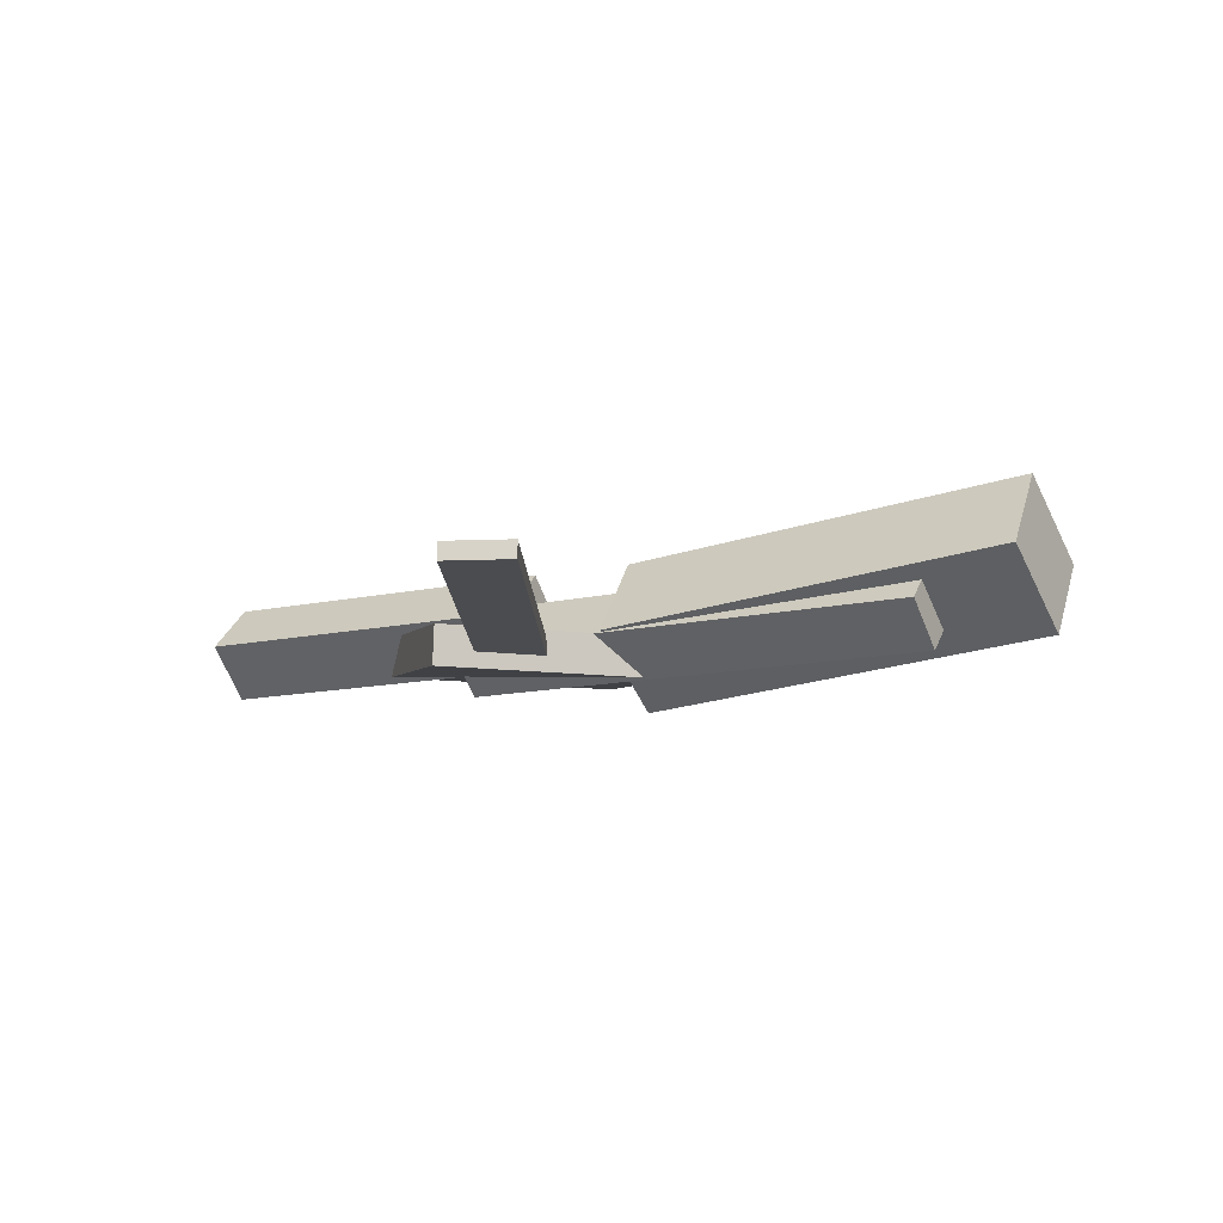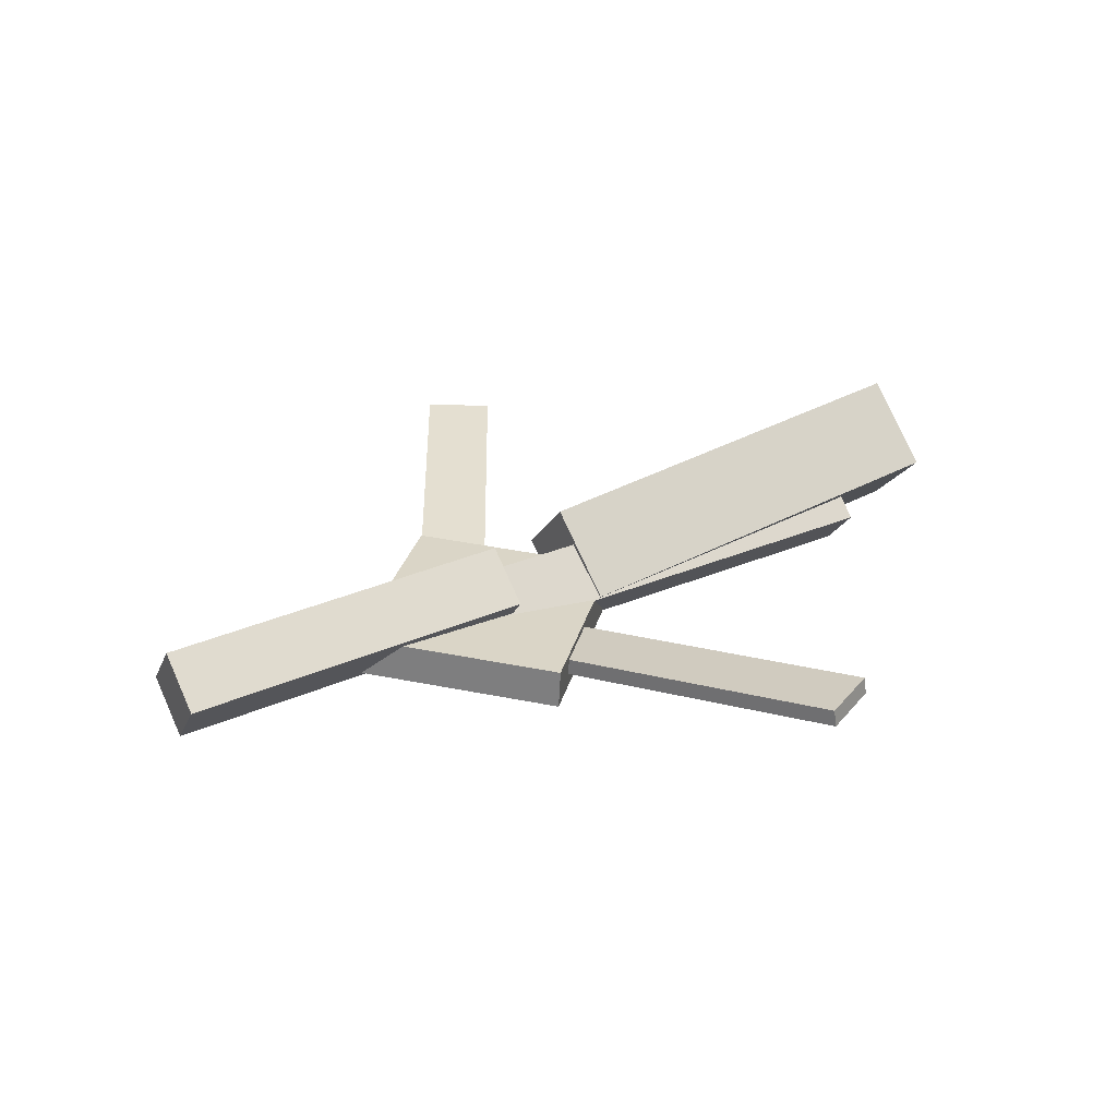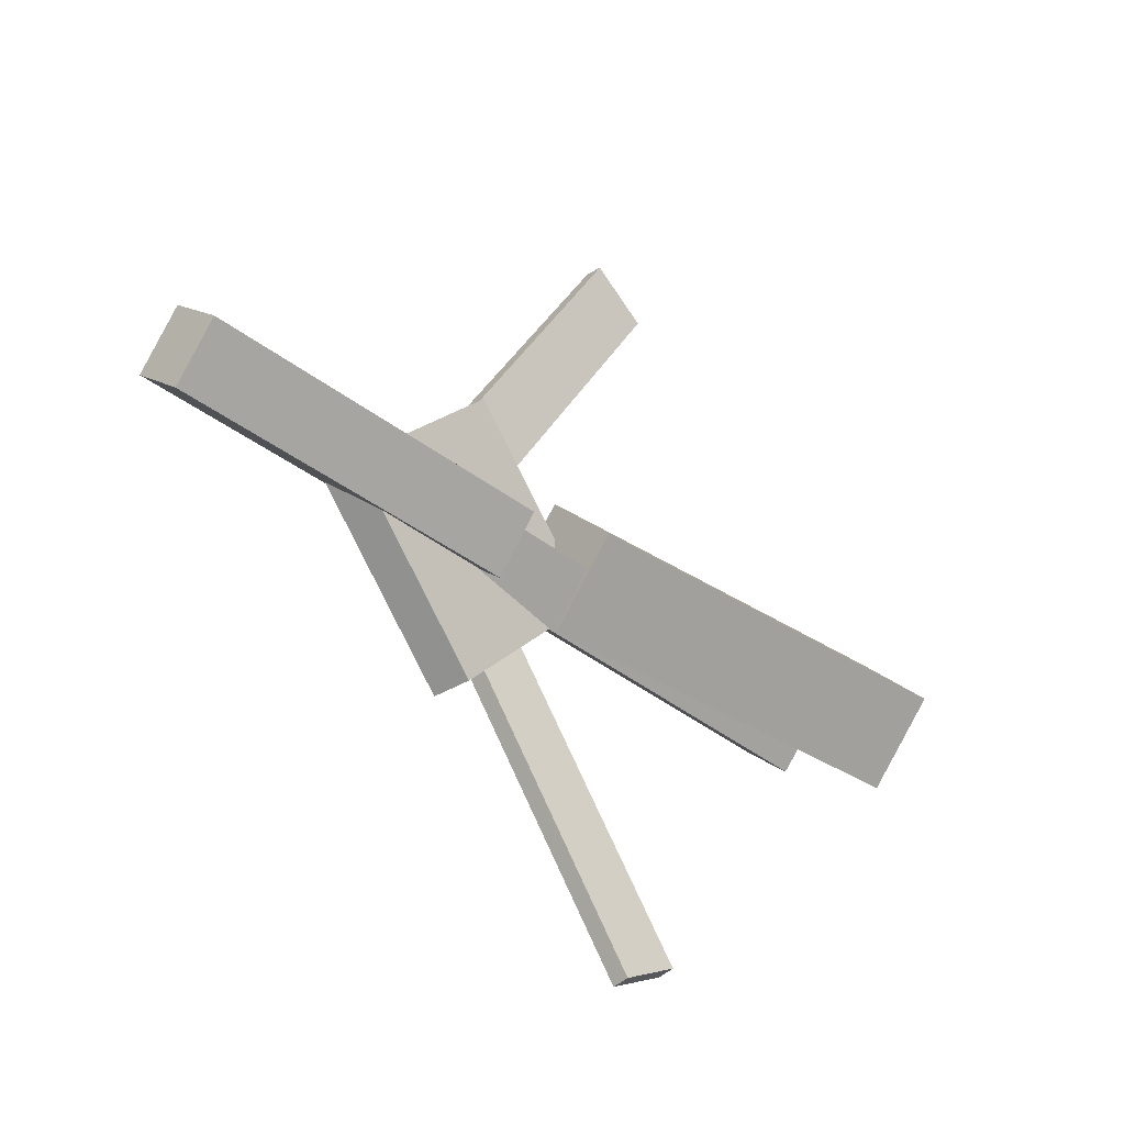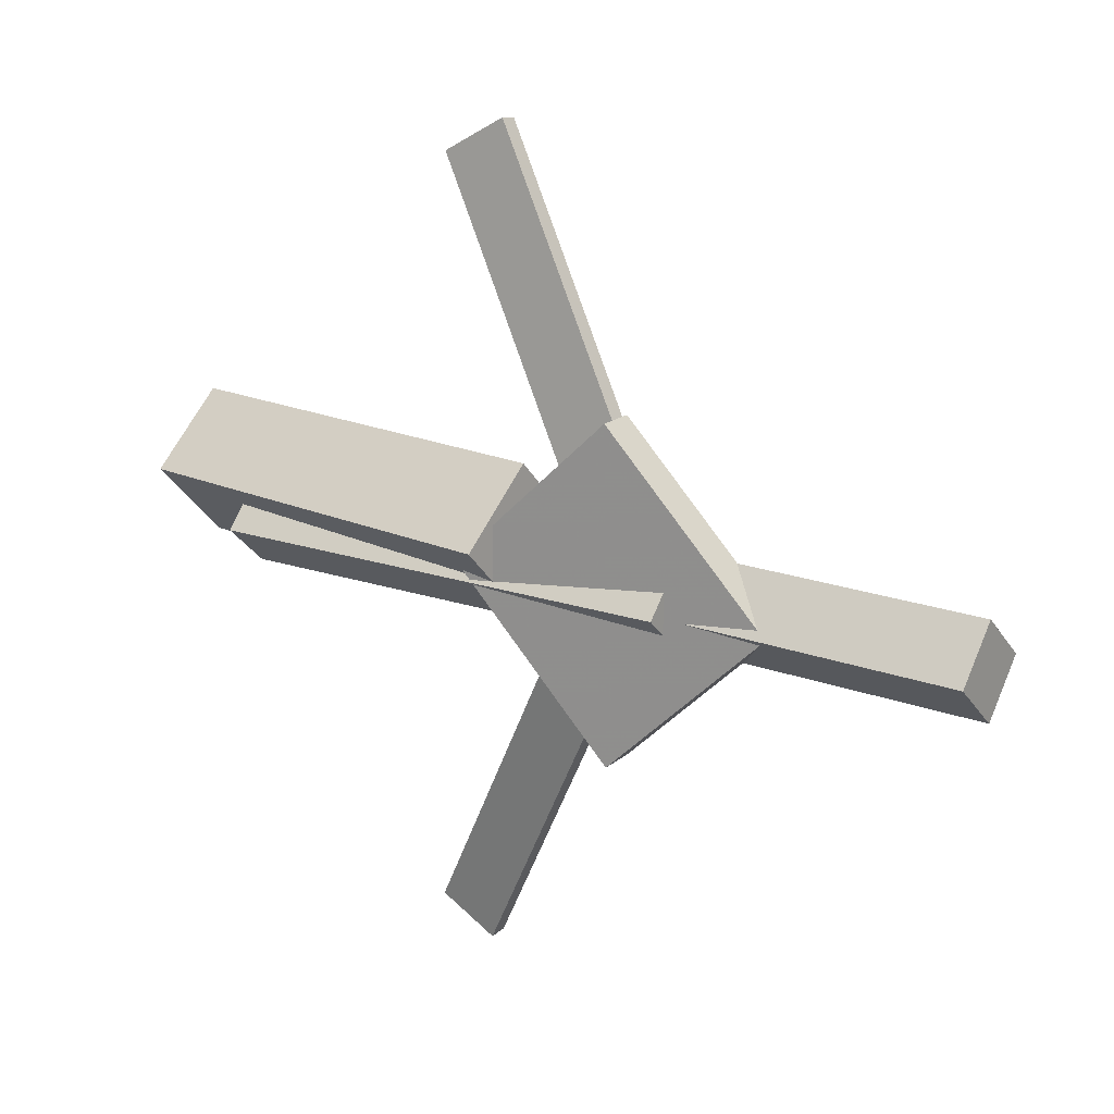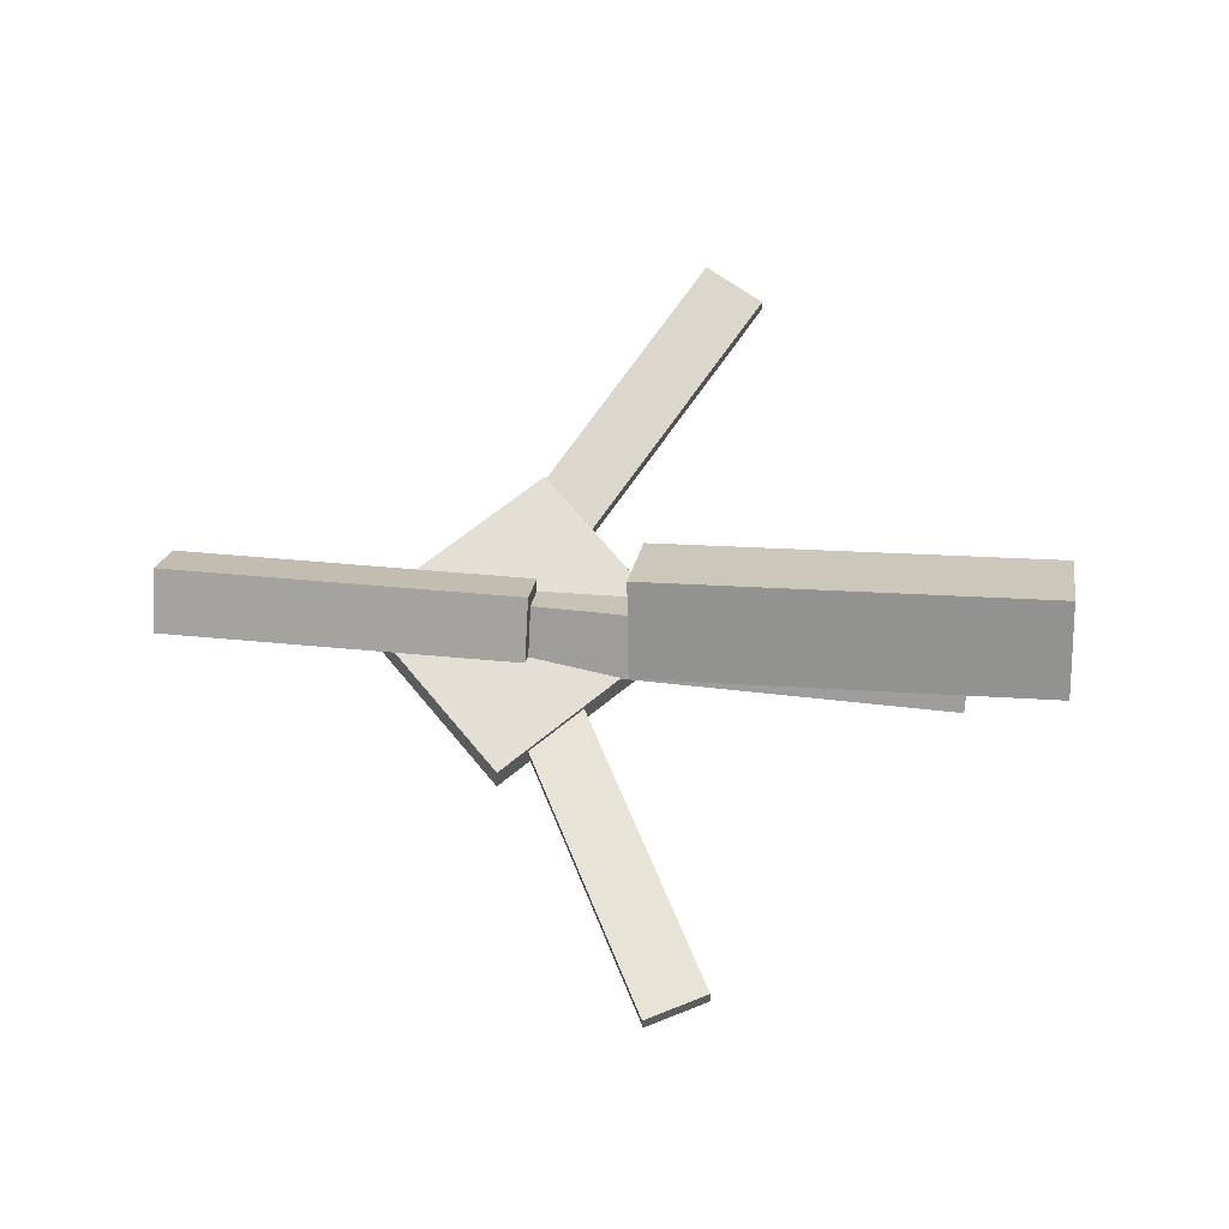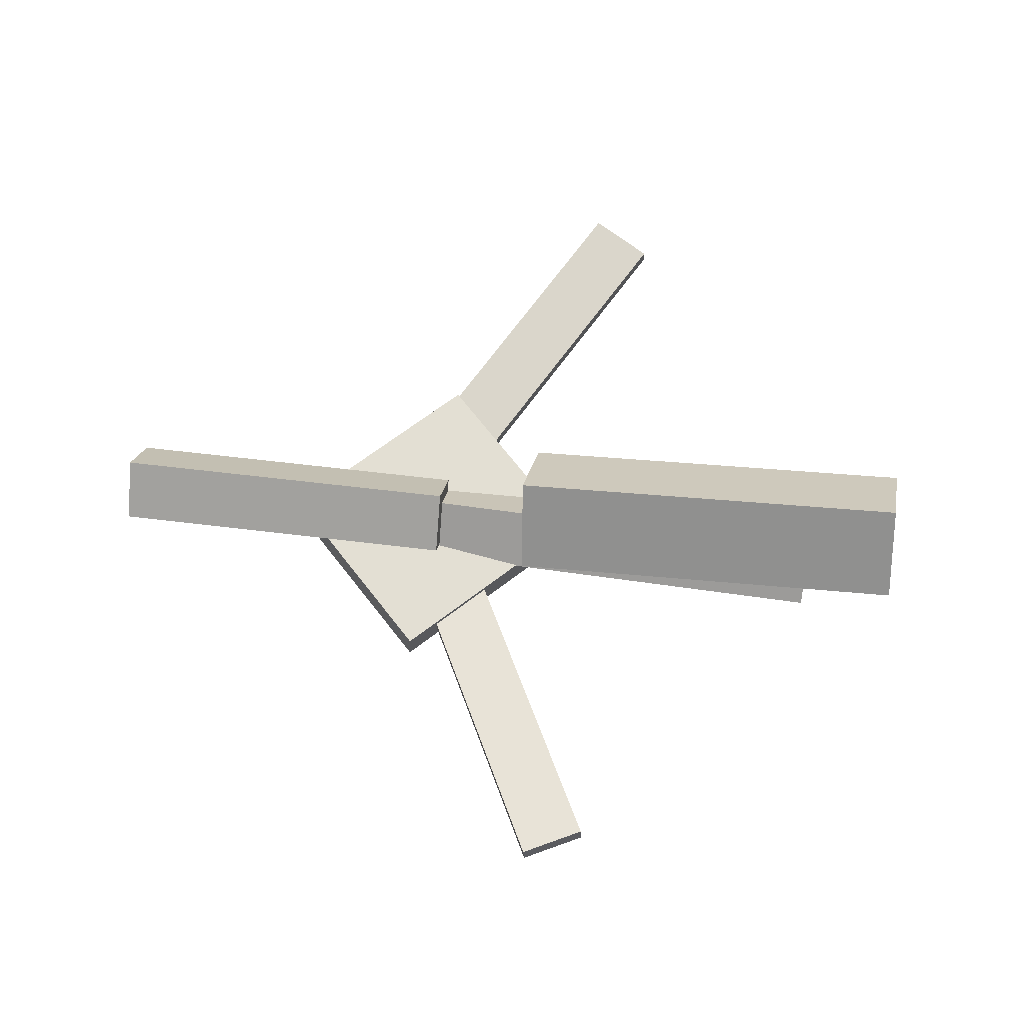
<metadata>
{"format":"obj","ext":"obj","renderer":"f3d","projection":"perspective","resolution":1024,"background":"white","views":[{"elev":-7.3,"azim":-149.3,"up":"+Y"},{"elev":29.4,"azim":150.0,"up":"+Y"},{"elev":-36.7,"azim":132.1,"up":"+Z"},{"elev":17.3,"azim":34.1,"up":"+Z"},{"elev":66.0,"azim":-173.5,"up":"+Y"},{"elev":66.6,"azim":-171.7,"up":"+Y"}]}
</metadata>
<code>
v -0.03456 -0.05091 -0.04176
v -0.04139 -0.1101 0.02077
v -0.3697 -0.009266 -0.03896
v -0.3766 -0.0685 0.02357
v -0.02687 0.007216 0.01415
v -0.0337 -0.05202 0.07668
v -0.3621 0.04886 0.01695
v -0.3689 -0.01037 0.07948
f 1.0 7.0 5.0
f 1.0 3.0 7.0
f 1.0 4.0 3.0
f 1.0 2.0 4.0
f 3.0 8.0 7.0
f 3.0 4.0 8.0
f 5.0 7.0 8.0
f 5.0 8.0 6.0
f 1.0 5.0 6.0
f 1.0 6.0 2.0
f 2.0 6.0 8.0
f 2.0 8.0 4.0
v -0.05922 -0.03968 0.3237
v -0.05886 -0.02595 0.322
v -0.1082 -0.04163 0.2966
v -0.1079 -0.0279 0.295
v 0.08081 -0.07327 0.07253
v 0.08117 -0.05954 0.07089
v 0.0318 -0.07523 0.04546
v 0.03216 -0.0615 0.04382
f 9.0 15.0 13.0
f 9.0 11.0 15.0
f 9.0 12.0 11.0
f 9.0 10.0 12.0
f 11.0 16.0 15.0
f 11.0 12.0 16.0
f 13.0 15.0 16.0
f 13.0 16.0 14.0
f 9.0 13.0 14.0
f 9.0 14.0 10.0
f 10.0 14.0 16.0
f 10.0 16.0 12.0
v -0.2964 -0.07842 -0.01165
v 0.1023 -0.09306 -0.007892
v -0.2954 -0.04303 0.02679
v 0.1032 -0.05767 0.03055
v -0.2948 -0.0433 -0.04404
v 0.1039 -0.05794 -0.04027
v -0.2938 -0.007904 -0.005596
v 0.1048 -0.02254 -0.001833
f 17.0 23.0 21.0
f 17.0 19.0 23.0
f 17.0 20.0 19.0
f 17.0 18.0 20.0
f 19.0 24.0 23.0
f 19.0 20.0 24.0
f 21.0 23.0 24.0
f 21.0 24.0 22.0
f 17.0 21.0 22.0
f 17.0 22.0 18.0
f 18.0 22.0 24.0
f 18.0 24.0 20.0
v 0.3376 -0.04287 -0.04868
v 0.04539 -0.03243 -0.04541
v 0.3393 -0.008747 -0.008554
v 0.04706 0.001698 -0.005278
v 0.3365 -0.08454 -0.0132
v 0.0443 -0.0741 -0.009926
v 0.3382 -0.05042 0.02693
v 0.04597 -0.03997 0.0302
f 25.0 31.0 29.0
f 25.0 27.0 31.0
f 25.0 28.0 27.0
f 25.0 26.0 28.0
f 27.0 32.0 31.0
f 27.0 28.0 32.0
f 29.0 31.0 32.0
f 29.0 32.0 30.0
f 25.0 29.0 30.0
f 25.0 30.0 26.0
f 26.0 30.0 32.0
f 26.0 32.0 28.0
v 0.05817 -0.08117 -0.1307
v 0.1829 -0.07341 -0.01191
v -0.07129 -0.08621 0.005531
v 0.0534 -0.07845 0.1243
v 0.05654 -0.04931 -0.1311
v 0.1812 -0.04155 -0.01228
v -0.07292 -0.05435 0.00516
v 0.05177 -0.04659 0.1239
f 33.0 39.0 37.0
f 33.0 35.0 39.0
f 33.0 36.0 35.0
f 33.0 34.0 36.0
f 35.0 40.0 39.0
f 35.0 36.0 40.0
f 37.0 39.0 40.0
f 37.0 40.0 38.0
f 33.0 37.0 38.0
f 33.0 38.0 34.0
f 34.0 38.0 40.0
f 34.0 40.0 36.0
v 0.06224 -0.07733 -0.05812
v 0.01528 -0.07648 -0.03306
v -0.07613 -0.03632 -0.3187
v -0.1231 -0.03546 -0.2937
v 0.06332 -0.06376 -0.05656
v 0.01637 -0.0629 -0.0315
v -0.07505 -0.02274 -0.3172
v -0.122 -0.02189 -0.2921
f 41.0 47.0 45.0
f 41.0 43.0 47.0
f 41.0 44.0 43.0
f 41.0 42.0 44.0
f 43.0 48.0 47.0
f 43.0 44.0 48.0
f 45.0 47.0 48.0
f 45.0 48.0 46.0
f 41.0 45.0 46.0
f 41.0 46.0 42.0
f 42.0 46.0 48.0
f 42.0 48.0 44.0

</code>
